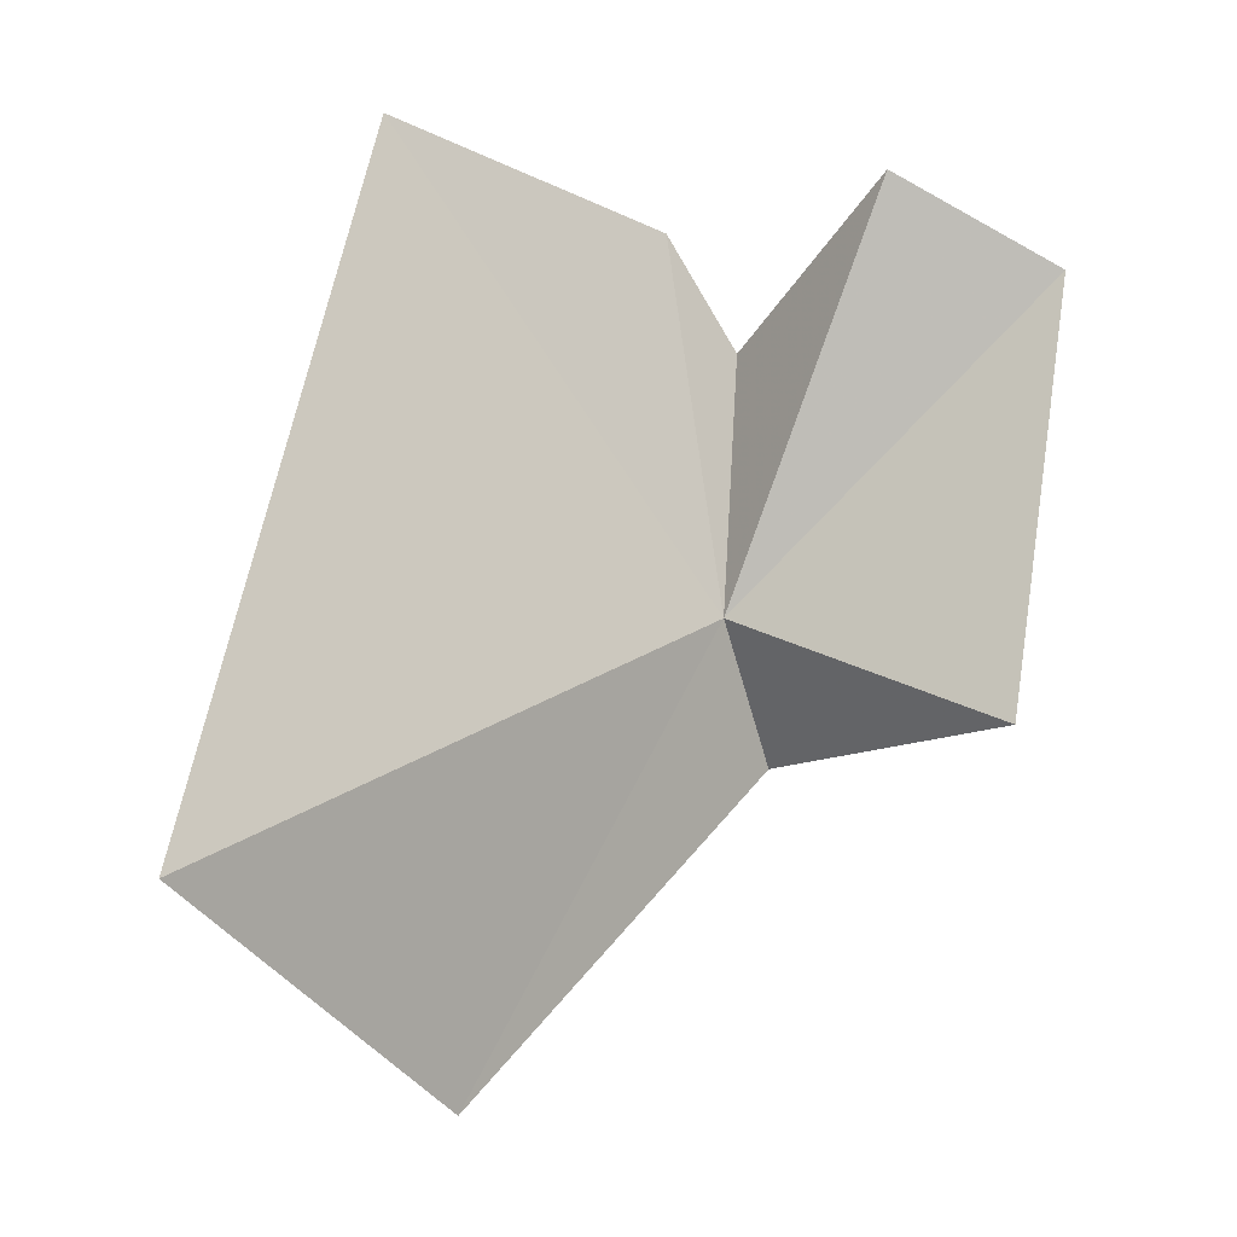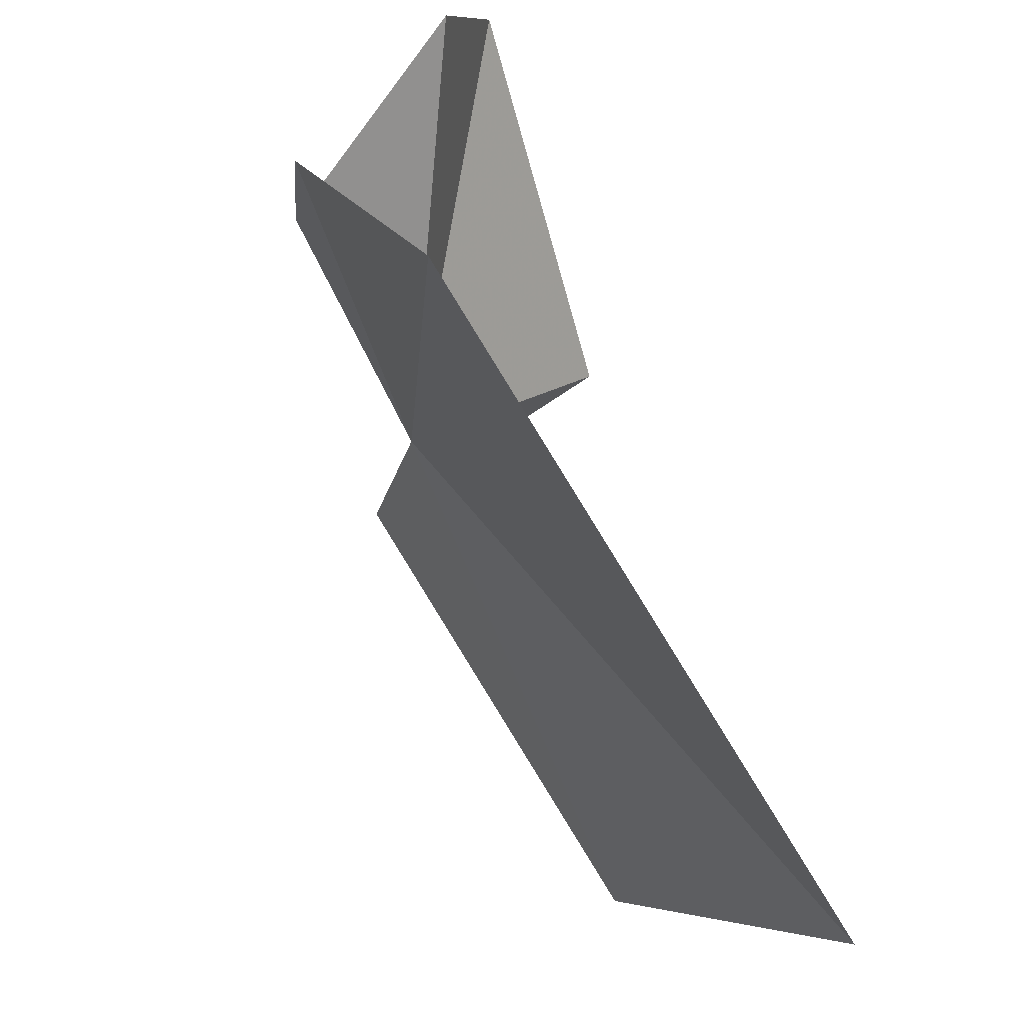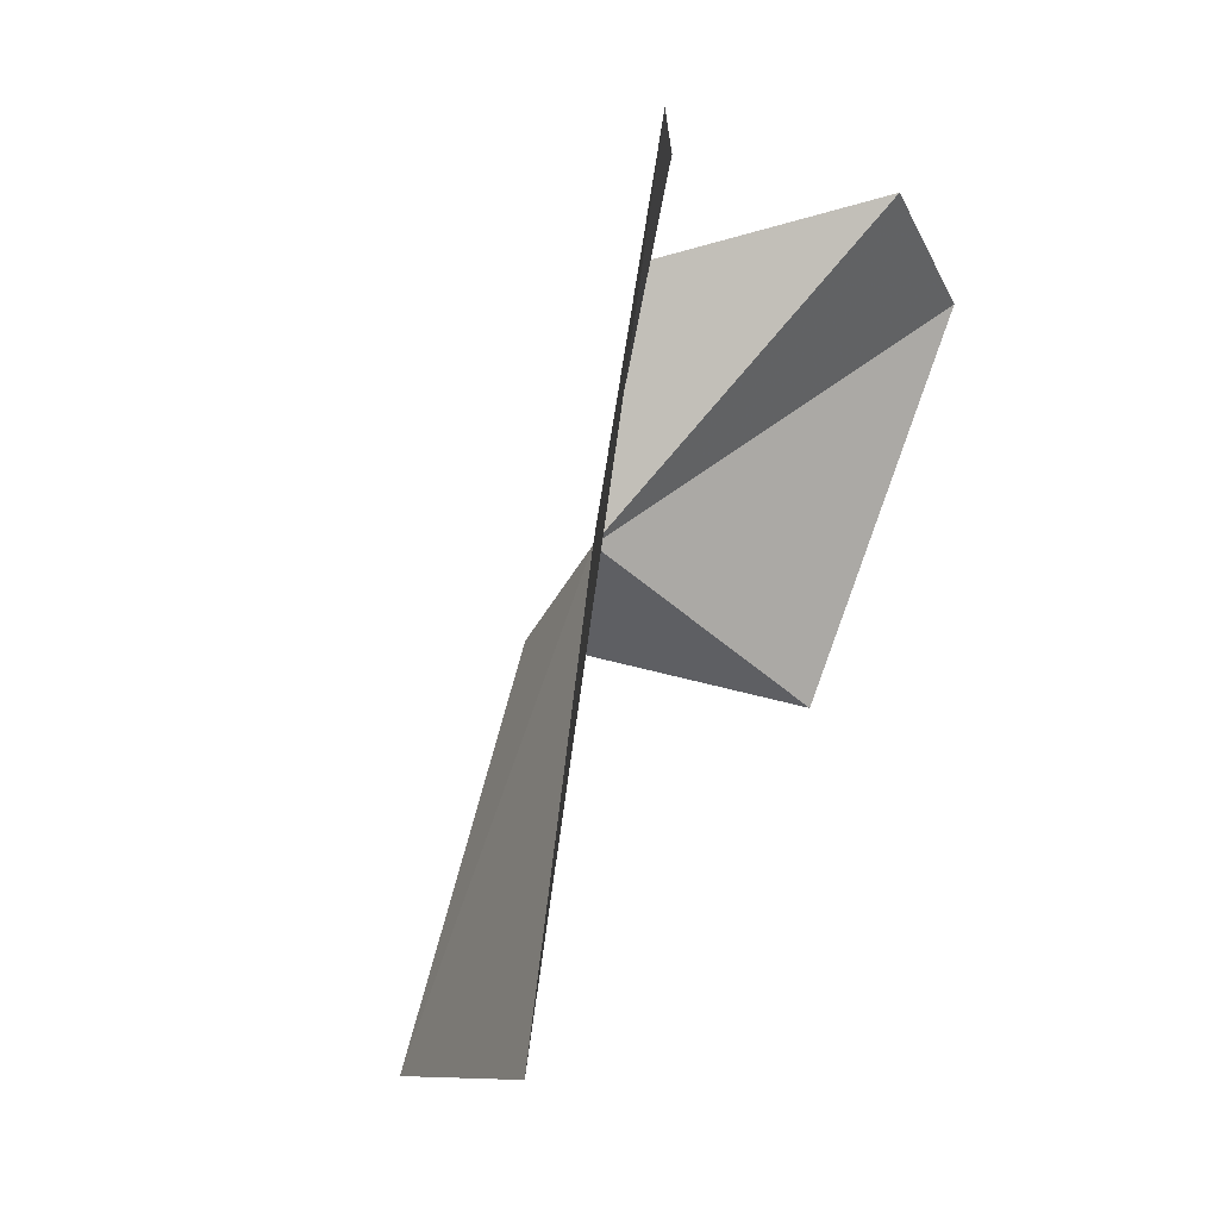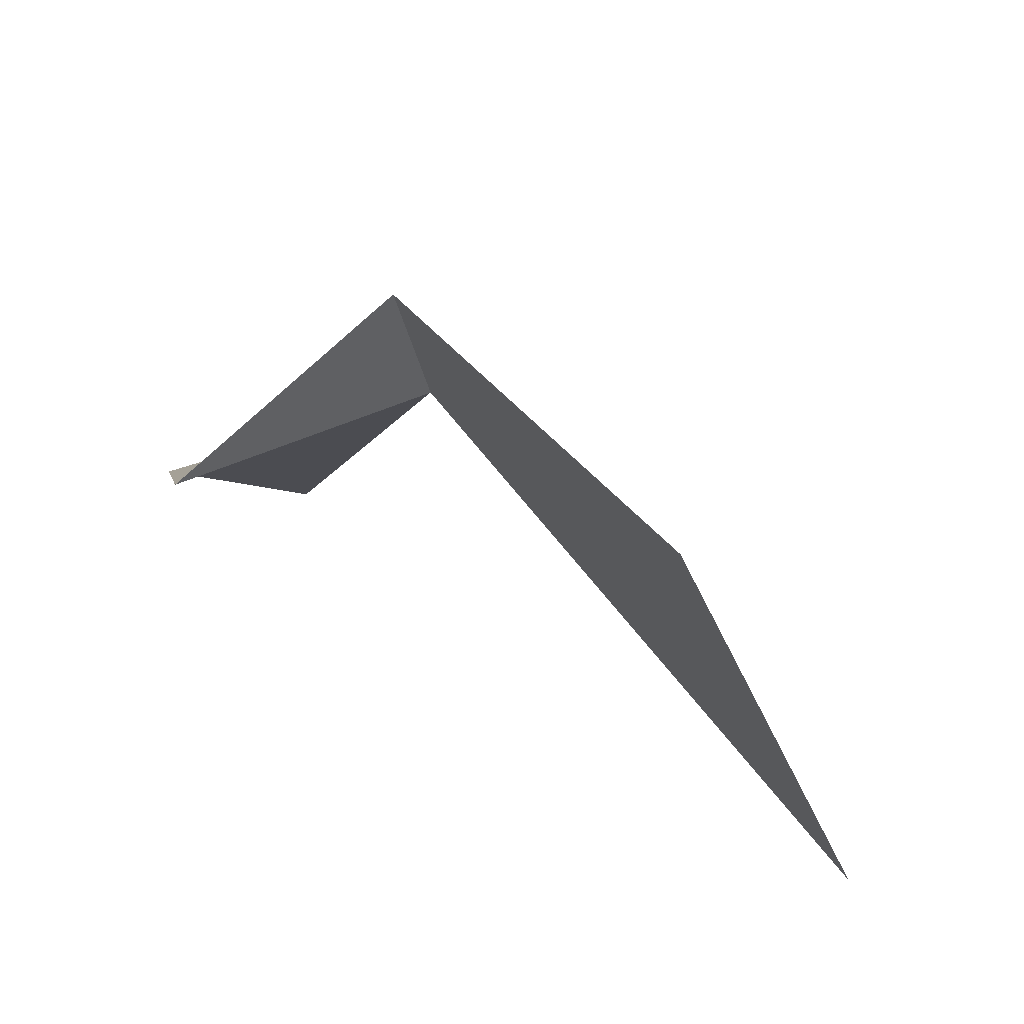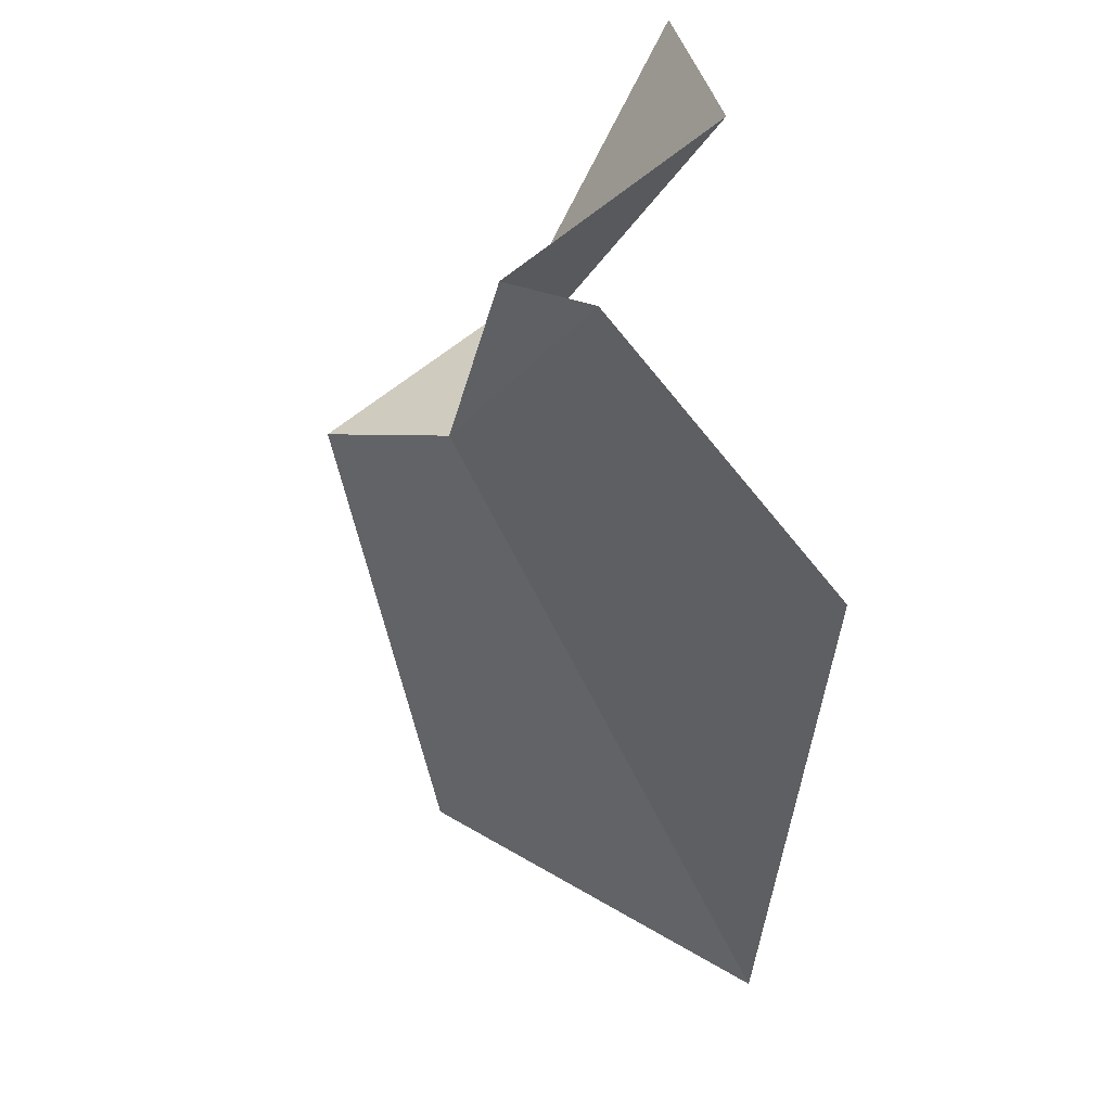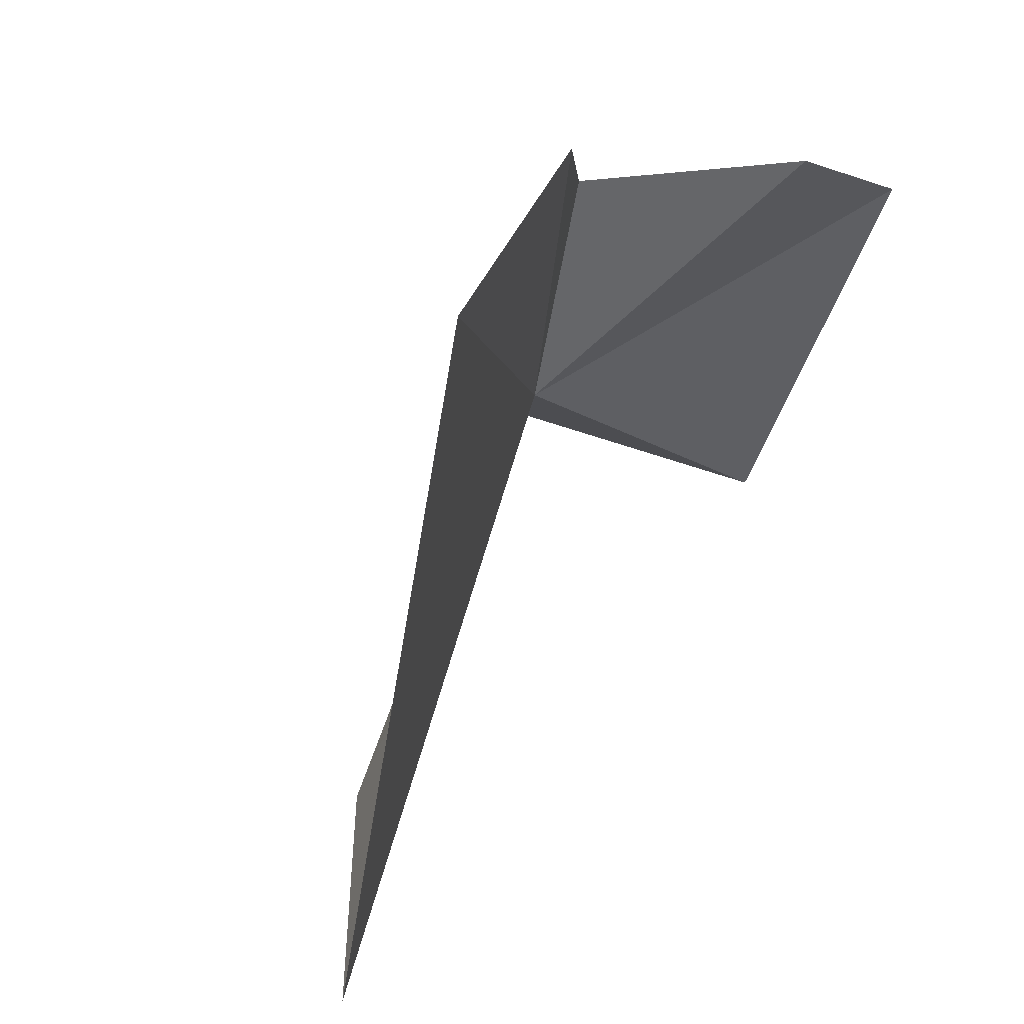
<metadata>
{"format":"obj","ext":"obj","renderer":"f3d","projection":"perspective","resolution":1024,"background":"white","views":[{"elev":-32.3,"azim":-102.3,"up":"+Y"},{"elev":-55.9,"azim":-145.2,"up":"+Z"},{"elev":-1.8,"azim":-151.9,"up":"+Y"},{"elev":-69.5,"azim":72.3,"up":"+Y"},{"elev":66.5,"azim":168.0,"up":"+Y"},{"elev":31.2,"azim":-135.5,"up":"+Y"}]}
</metadata>
<code>
v -37.08 2.489 75.67
v -41.07 -5.56 66.31
v -42.08 8.469 68.66
v -35.68 -6.572 71.47
v -42.15 7.135 80.57
v -39.43 -0.469 79.98
v -42.32 8.688 77.4
v -34.89 0.802 77.02
v -39.44 9.053 74.14
v -38.15 7.565 75.76
f 1 3 2
f 1 2 4
f 1 6 5
f 1 5 7
f 1 8 6
f 1 9 3
f 1 7 10
f 1 10 9
f 1 4 8

</code>
